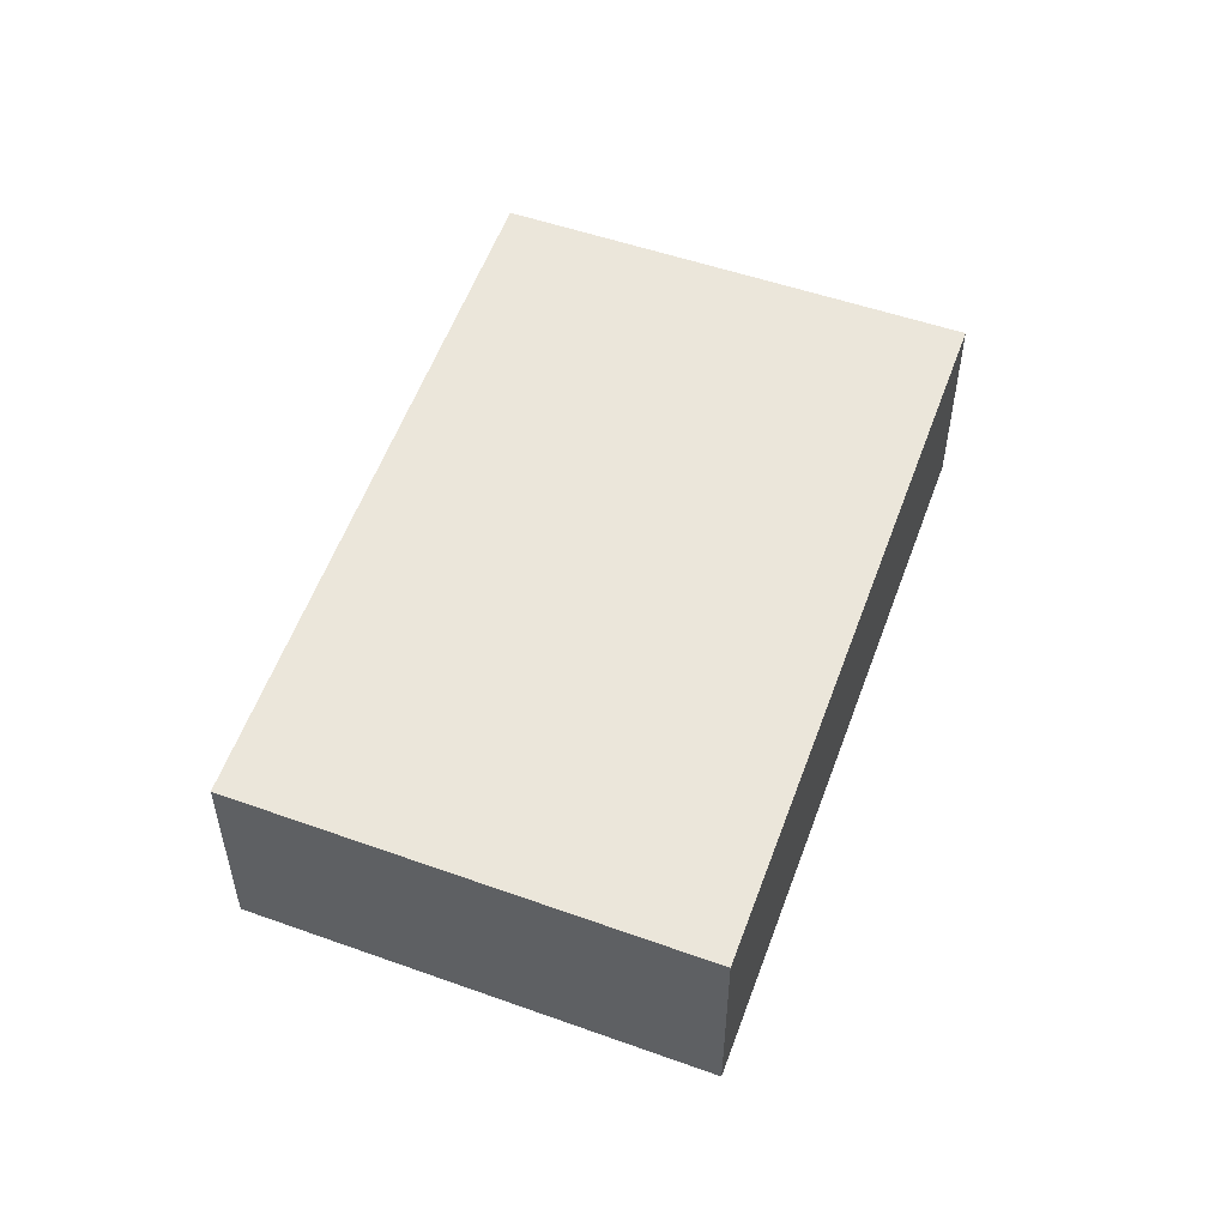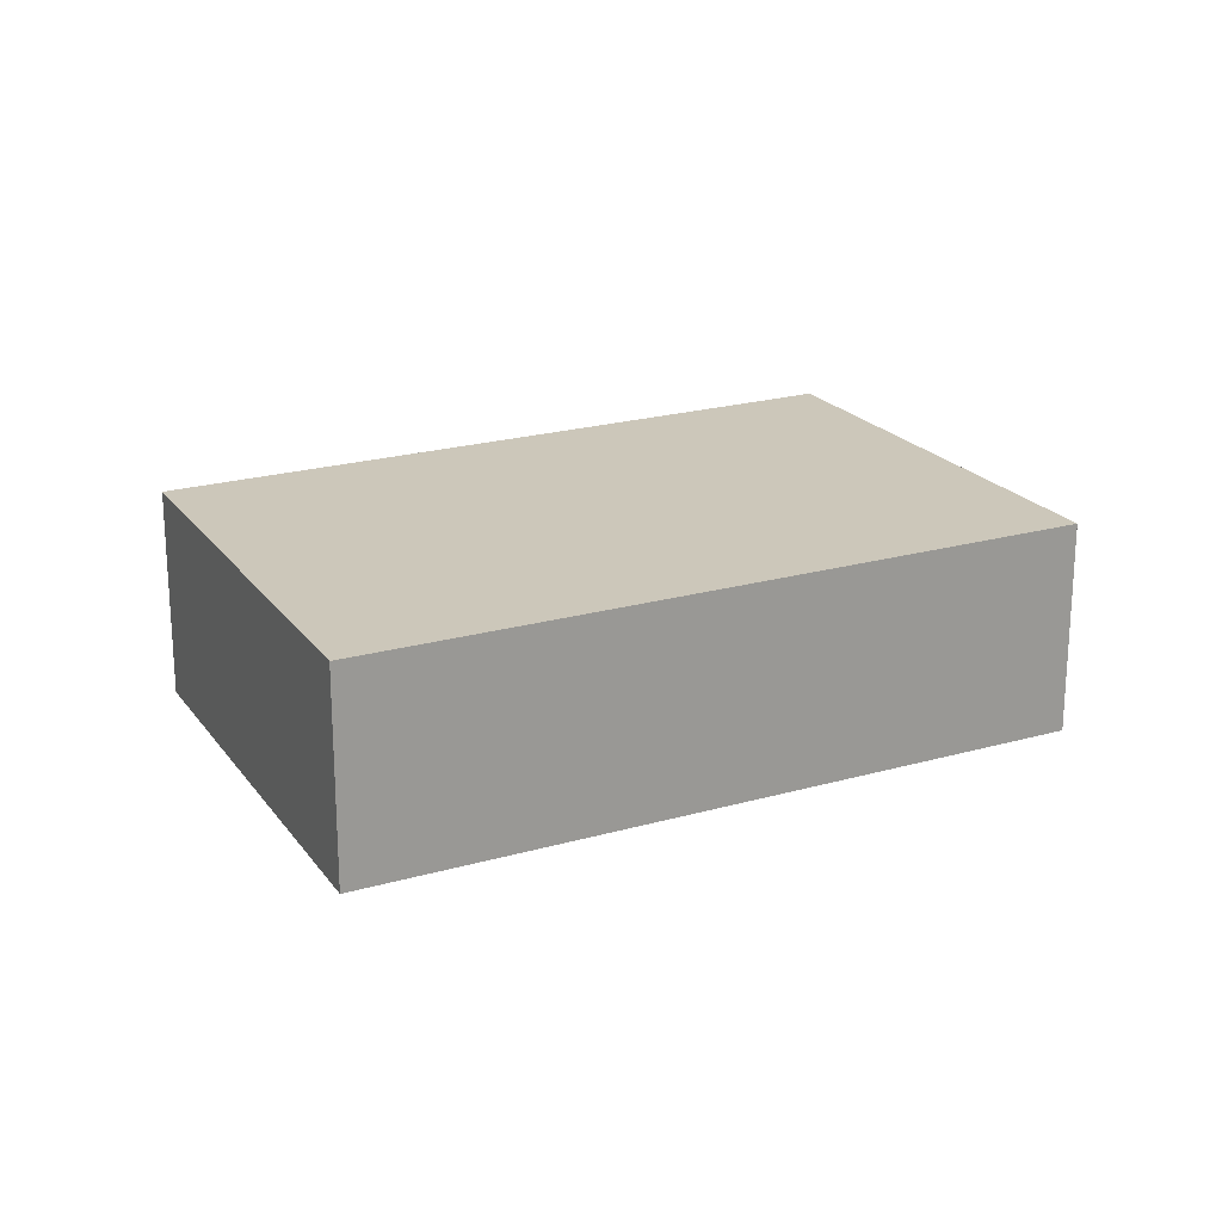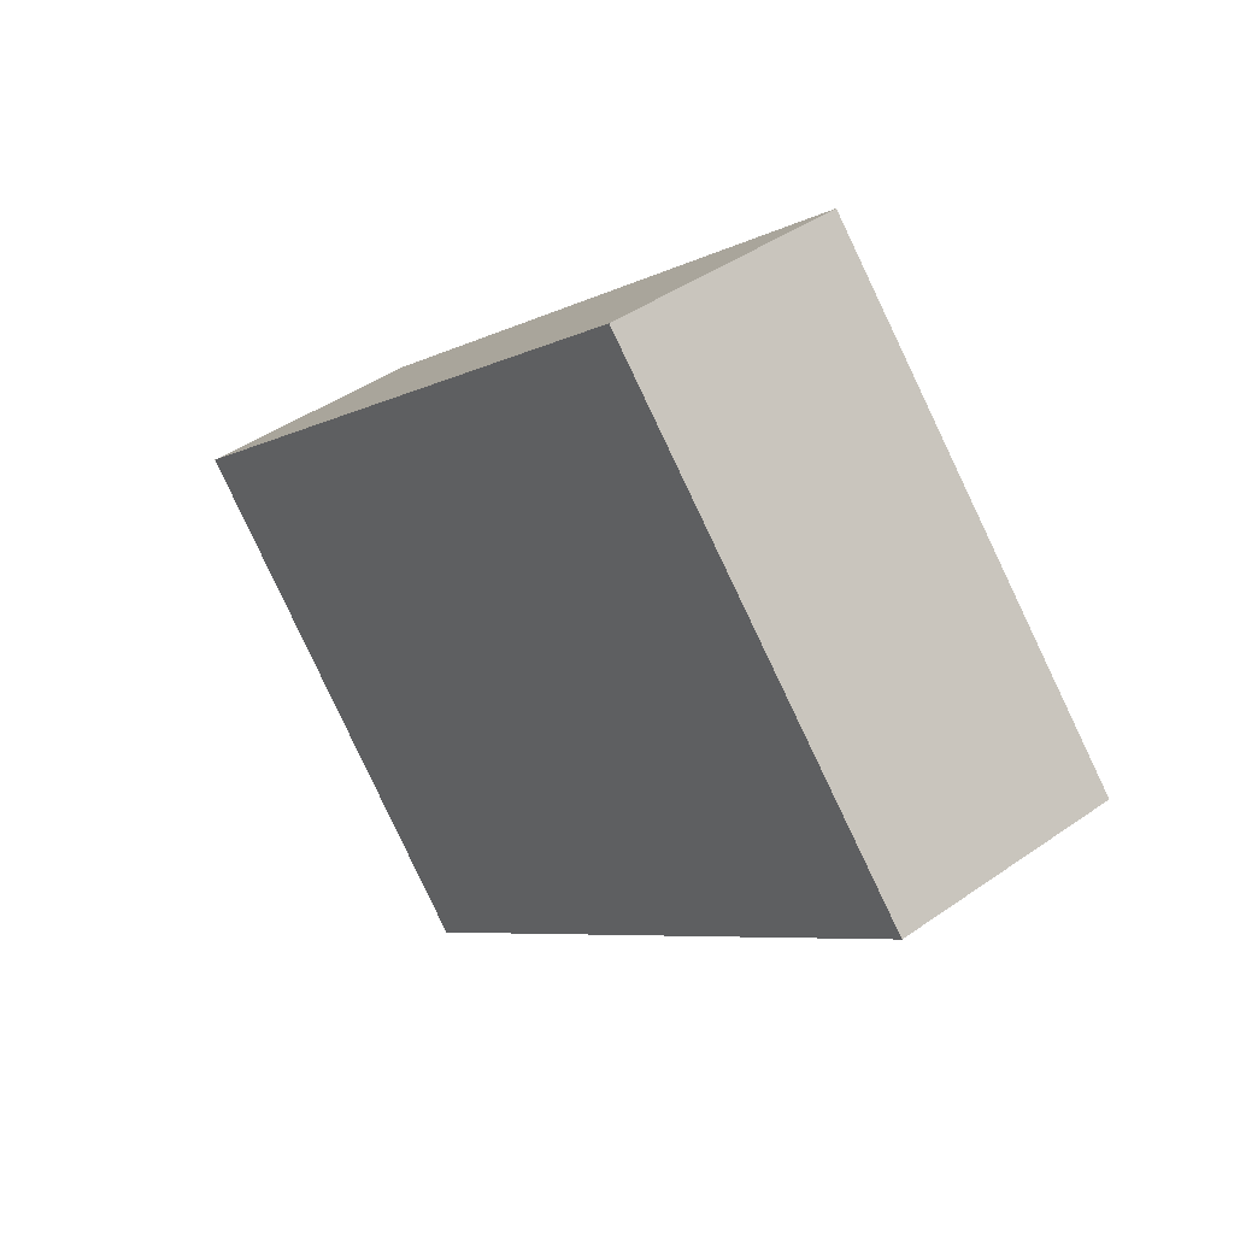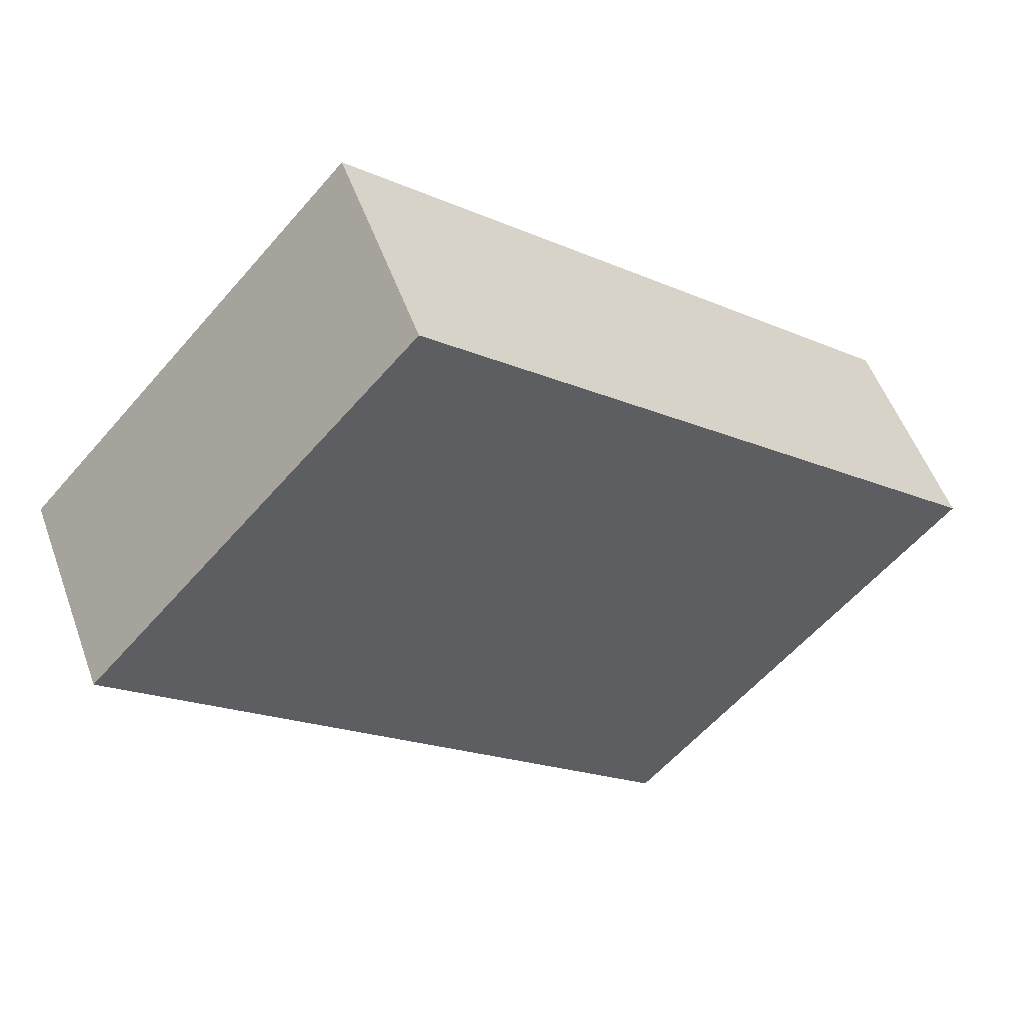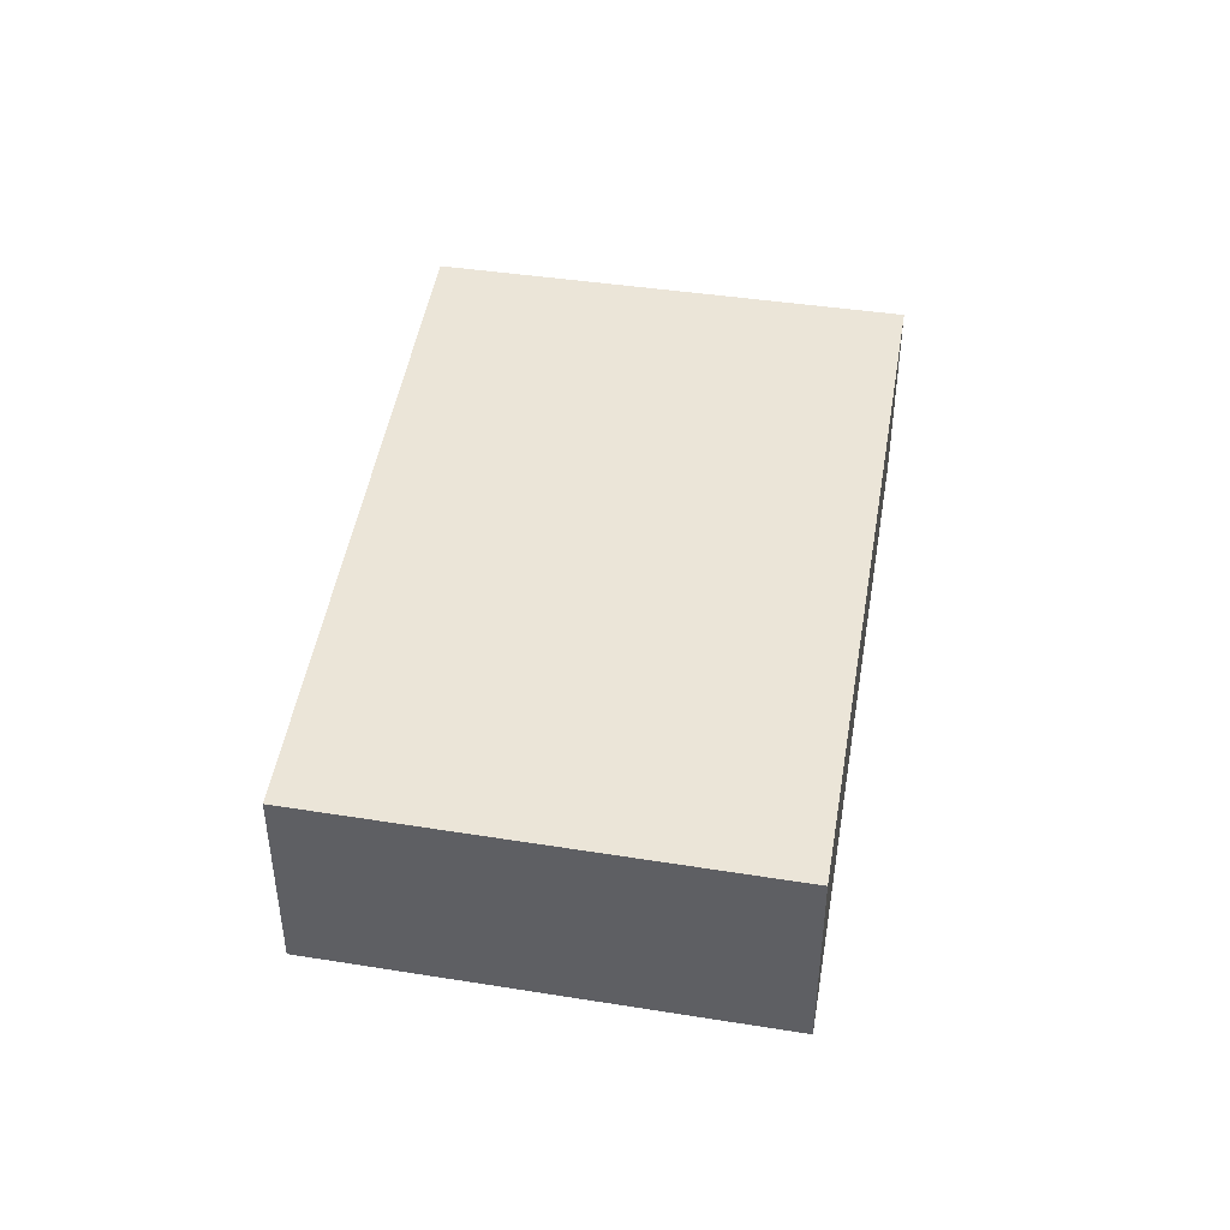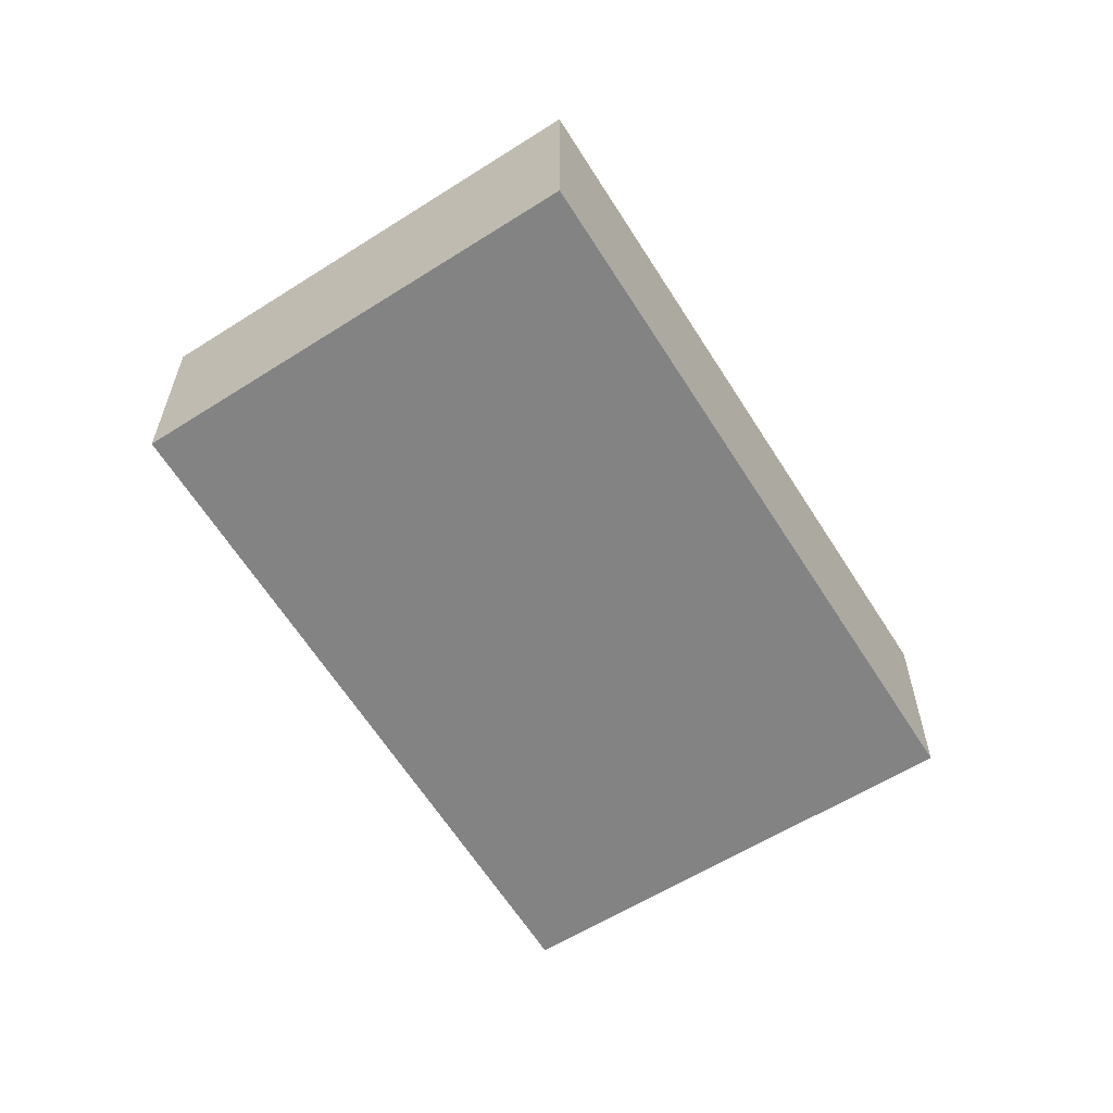
<metadata>
{"format":"obj","ext":"obj","renderer":"f3d","projection":"perspective","resolution":1024,"background":"white","views":[{"elev":54.7,"azim":68.6,"up":"+Y"},{"elev":21.3,"azim":111.9,"up":"+Y"},{"elev":43.0,"azim":50.2,"up":"+Z"},{"elev":52.8,"azim":160.3,"up":"+Z"},{"elev":46.0,"azim":58.2,"up":"+Y"},{"elev":-61.2,"azim":80.8,"up":"+Y"}]}
</metadata>
<code>
v  4.669 3.084 -5.306
v  8.145 3.084 7.003
v  12.84 3.084 1.845
v  0 3.084 1.888e-16
v  12.84 -1.13e-16 1.845
v  4.669 3.249e-16 -5.306
v  0 0 0
v  8.145 -4.288e-16 7.003
g defaultobject
f 1 2 3
f 2 1 4
f 5 1 3
f 1 5 6
f 6 4 1
f 4 6 7
f 7 2 4
f 2 7 8
f 8 3 2
f 3 8 5
f 8 6 5
f 6 8 7

</code>
